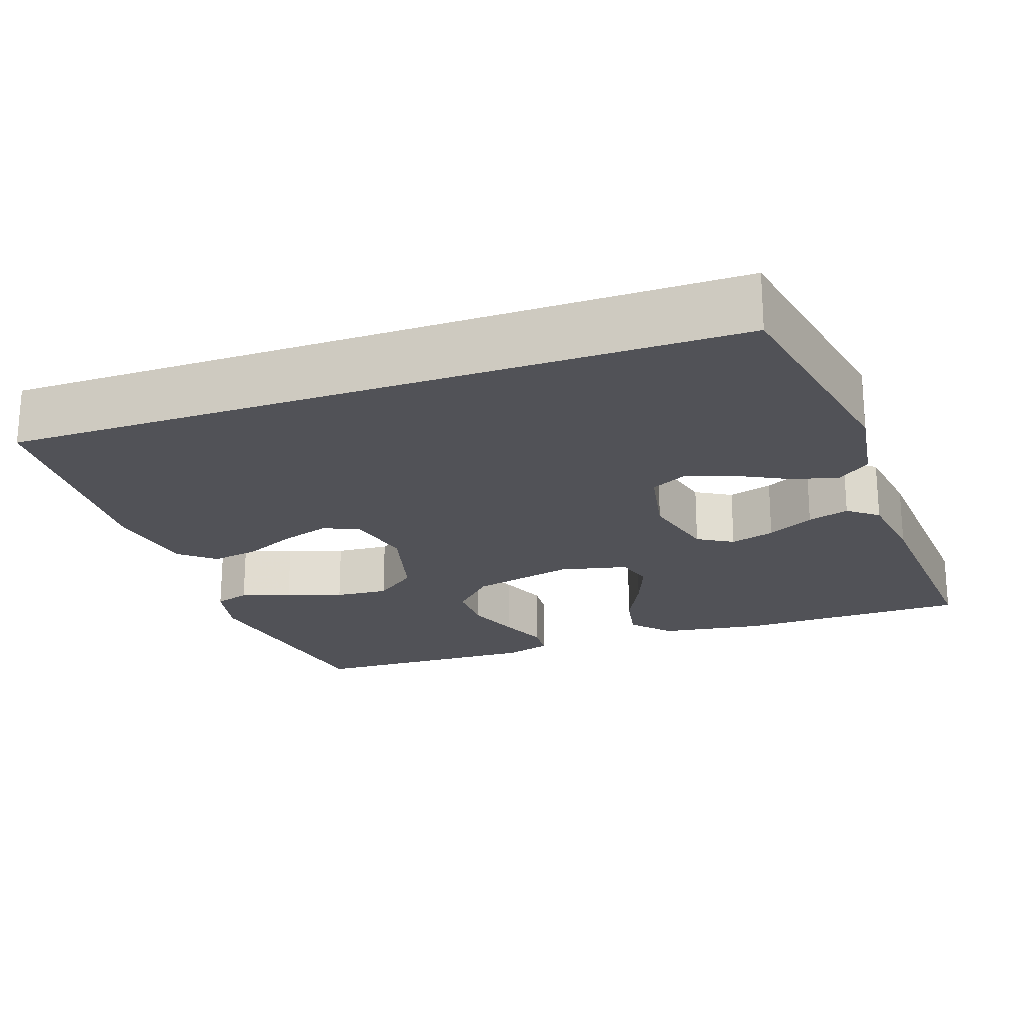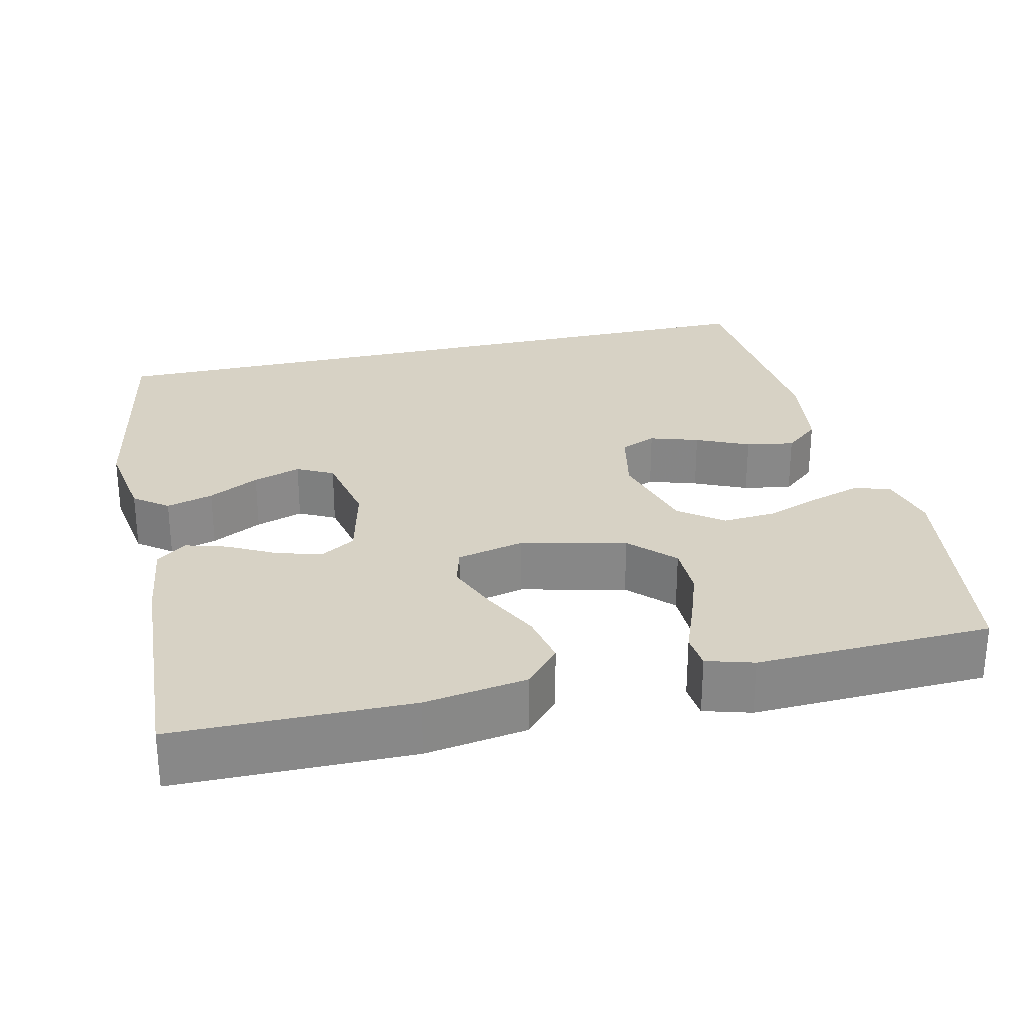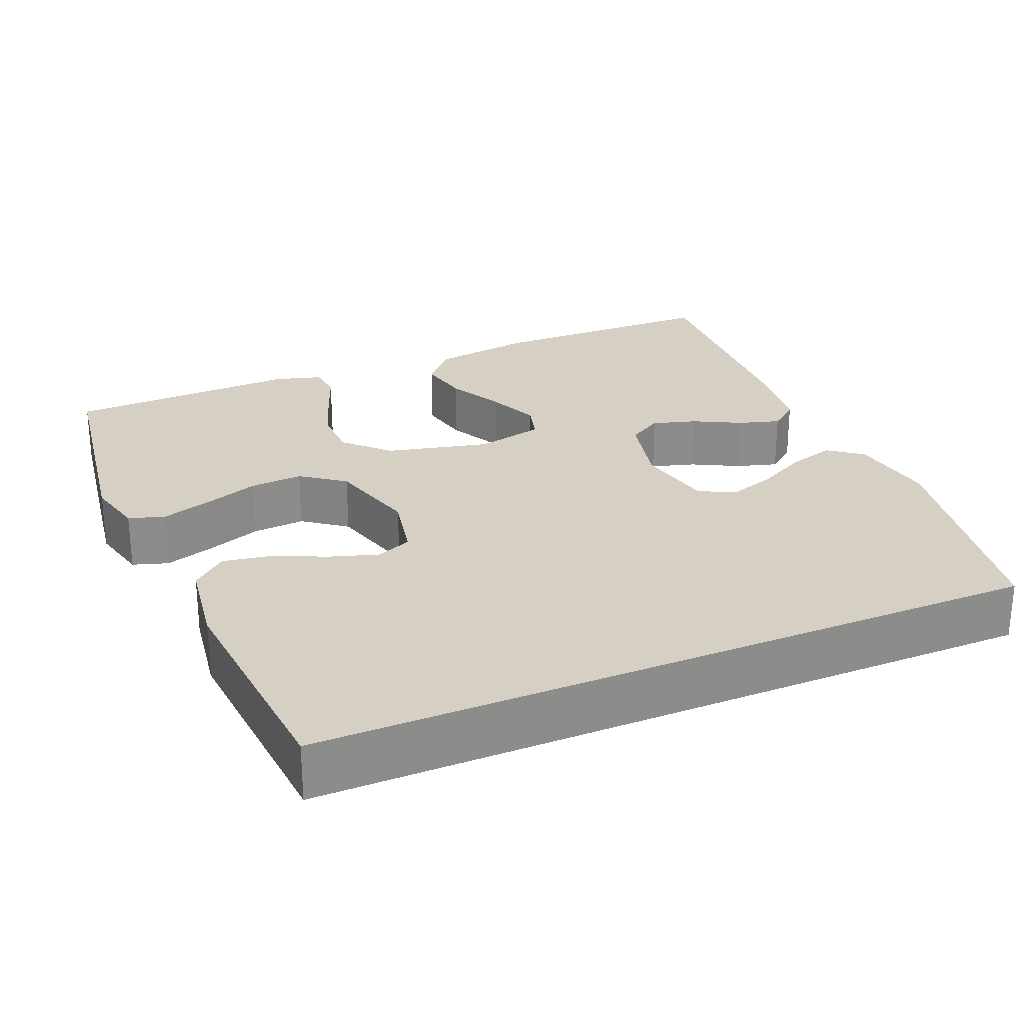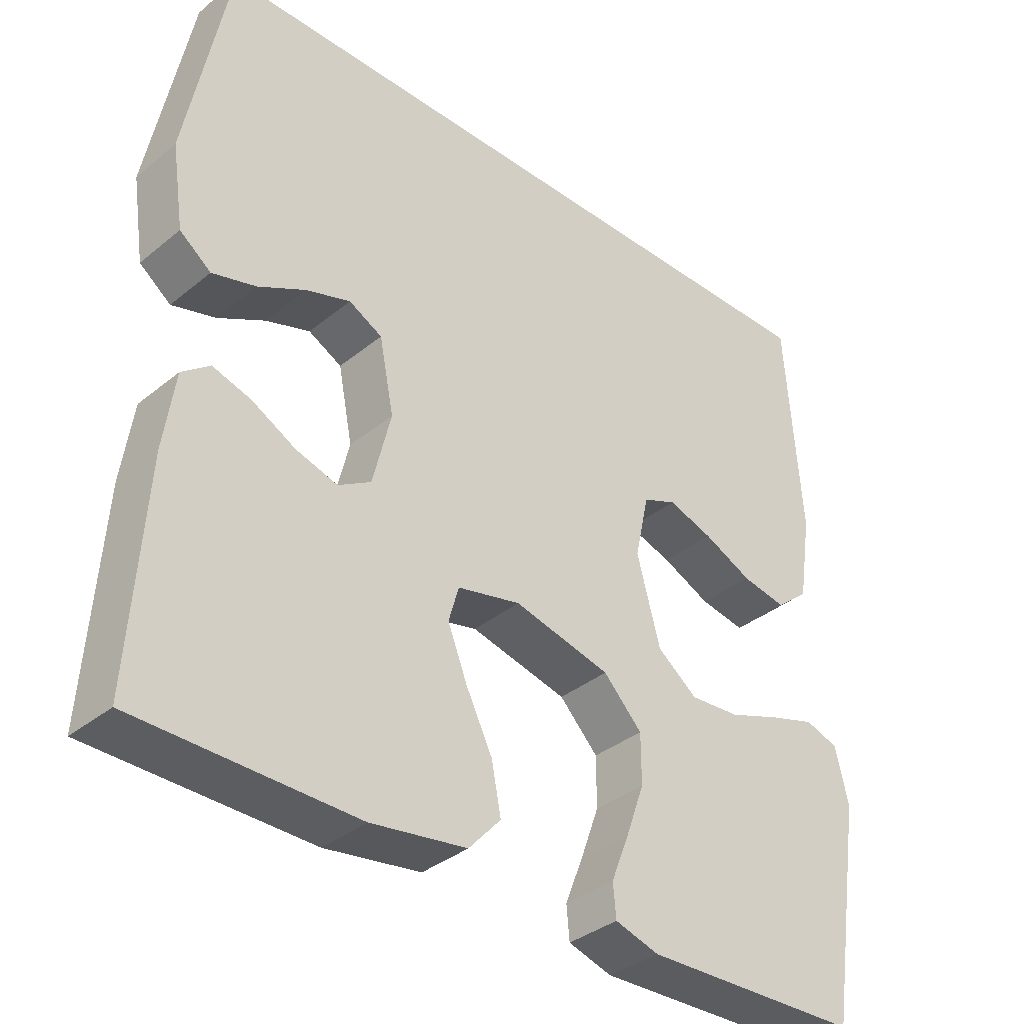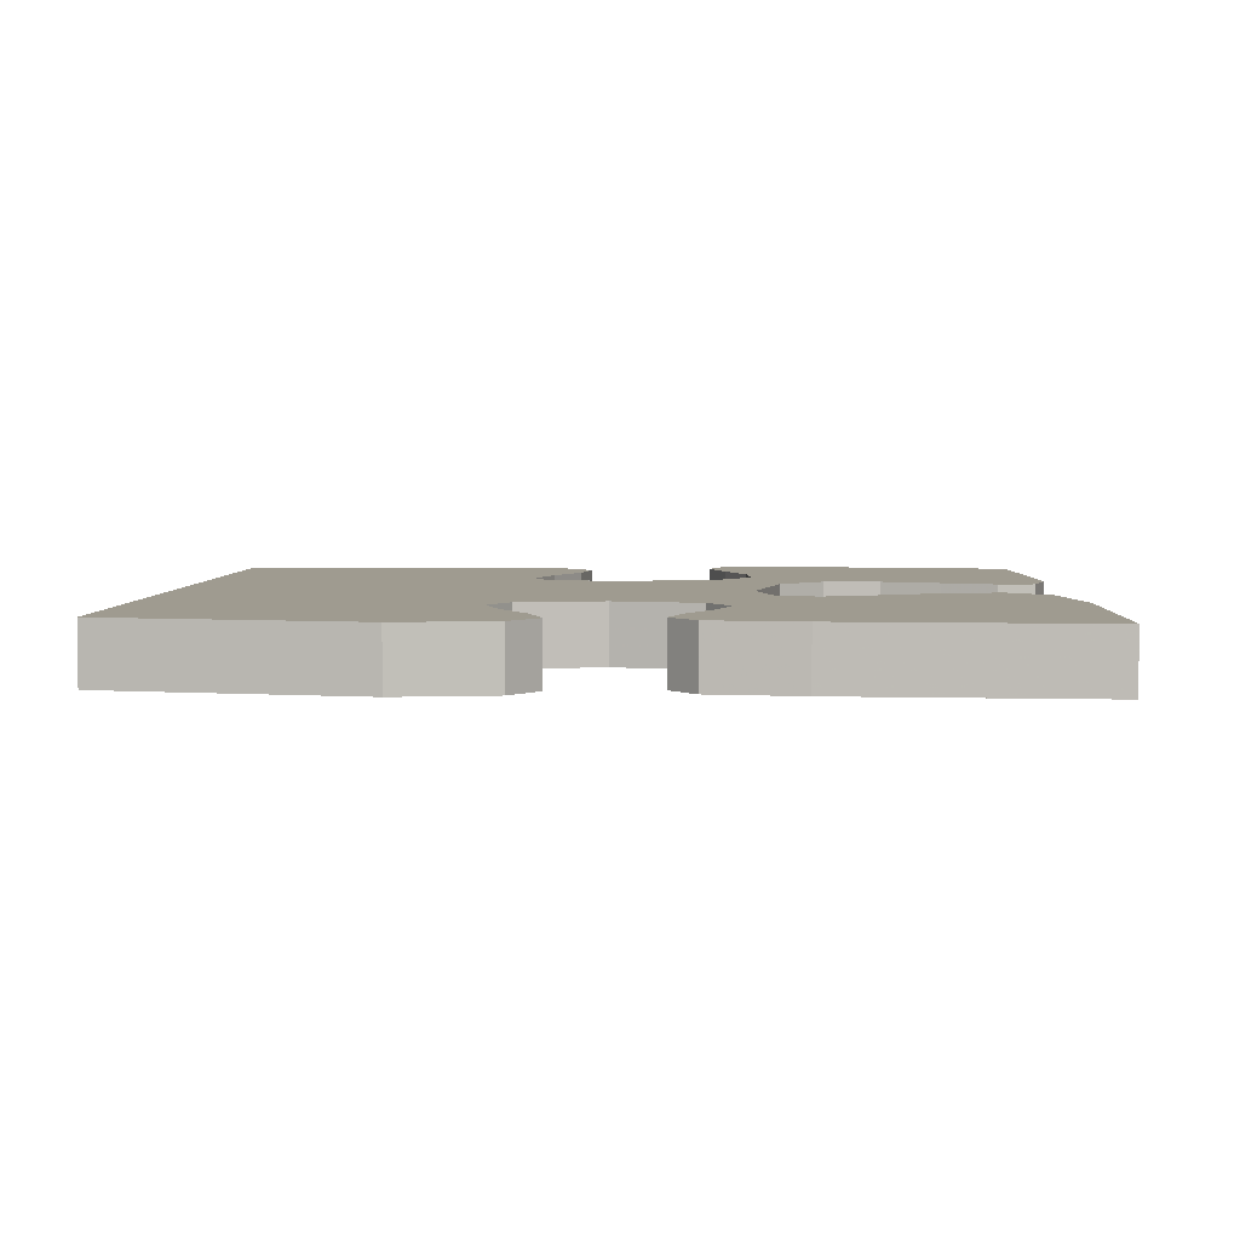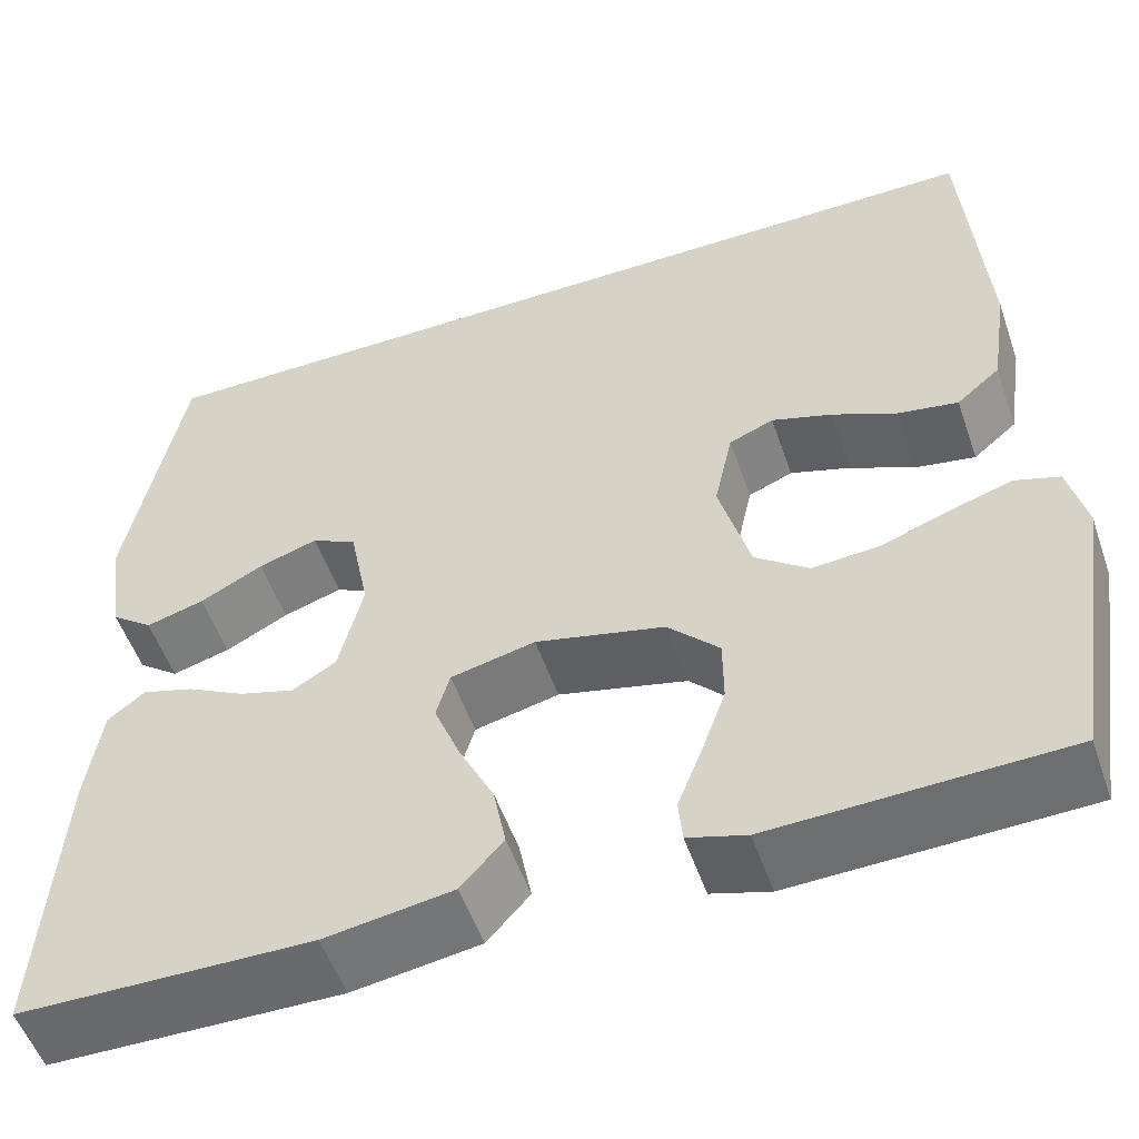
<metadata>
{"format":"obj","ext":"obj","renderer":"f3d","projection":"perspective","resolution":1024,"background":"white","views":[{"elev":-21.4,"azim":19.3,"up":"+Y"},{"elev":27.5,"azim":166.7,"up":"+Y"},{"elev":26.2,"azim":-23.2,"up":"+Y"},{"elev":-36.0,"azim":136.8,"up":"+Z"},{"elev":4.1,"azim":91.8,"up":"+Y"},{"elev":-53.5,"azim":-161.0,"up":"+Z"}]}
</metadata>
<code>
v -0.5 0.07 -0.5
v -0.547 0.07 -0.2
v -0.529 0.07 -0.124
v -0.483 0.07 -0.109
v -0.419 0.07 -0.129
v -0.348 0.07 -0.155
v -0.279 0.07 -0.16
v -0.224 0.07 -0.118
v -0.192 0.07 0
v -0.211 0.07 0.088
v -0.257 0.07 0.107
v -0.319 0.07 0.087
v -0.386 0.07 0.056
v -0.448 0.07 0.045
v -0.493 0.07 0.083
v -0.511 0.07 0.2
v -0.49 0.07 0.5
v 0.443 0.07 0.5
v 0.5 0.07 0.2
v 0.483 0.07 0.087
v 0.44 0.07 0.054
v 0.38 0.07 0.071
v 0.315 0.07 0.105
v 0.254 0.07 0.125
v 0.208 0.07 0.101
v 0.188 0.07 0
v 0.213 0.07 -0.102
v 0.258 0.07 -0.129
v 0.315 0.07 -0.112
v 0.375 0.07 -0.08
v 0.428 0.07 -0.064
v 0.466 0.07 -0.094
v 0.481 0.07 -0.2
v 0.5 0.07 -0.5
v 0.2 0.07 -0.504
v 0.069 0.07 -0.484
v 0.025 0.07 -0.435
v 0.038 0.07 -0.368
v 0.074 0.07 -0.295
v 0.101 0.07 -0.227
v 0.087 0.07 -0.178
v 0 0.07 -0.158
v -0.133 0.07 -0.19
v -0.186 0.07 -0.245
v -0.186 0.07 -0.313
v -0.161 0.07 -0.383
v -0.136 0.07 -0.447
v -0.14 0.07 -0.492
v -0.2 0.07 -0.51
v -0.5 0 -0.5
v -0.547 0 -0.2
v -0.529 0 -0.124
v -0.483 0 -0.109
v -0.419 0 -0.129
v -0.348 0 -0.155
v -0.279 0 -0.16
v -0.224 0 -0.118
v -0.192 0 0
v -0.211 0 0.088
v -0.257 0 0.107
v -0.319 0 0.087
v -0.386 0 0.056
v -0.448 0 0.045
v -0.493 0 0.083
v -0.511 0 0.2
v -0.49 0 0.5
v 0.443 0 0.5
v 0.5 0 0.2
v 0.483 0 0.087
v 0.44 0 0.054
v 0.38 0 0.071
v 0.315 0 0.105
v 0.254 0 0.125
v 0.208 0 0.101
v 0.188 0 0
v 0.213 0 -0.102
v 0.258 0 -0.129
v 0.315 0 -0.112
v 0.375 0 -0.08
v 0.428 0 -0.064
v 0.466 0 -0.094
v 0.481 0 -0.2
v 0.5 0 -0.5
v 0.2 0 -0.504
v 0.069 0 -0.484
v 0.025 0 -0.435
v 0.038 0 -0.368
v 0.074 0 -0.295
v 0.101 0 -0.227
v 0.087 0 -0.178
v 0 0 -0.158
v -0.133 0 -0.19
v -0.186 0 -0.245
v -0.186 0 -0.313
v -0.161 0 -0.383
v -0.136 0 -0.447
v -0.14 0 -0.492
v -0.2 0 -0.51
f 46 47 48 49
f 45 46 49 1
f 44 45 1 2
f 43 44 2
f 42 43 2
f 36 37 38 39
f 36 39 40
f 35 36 40
f 34 35 40 41
f 32 33 34 41
f 29 30 31 32
f 28 29 32
f 20 21 22 23
f 20 23 24
f 19 20 24
f 18 19 24
f 17 18 24 25
f 12 13 14 15
f 11 12 15 16
f 3 4 5 6
f 2 3 6
f 2 6 7
f 42 2 7
f 28 32 41
f 27 28 41 42
f 26 27 42 7
f 11 16 17 25
f 10 11 25 26
f 9 10 26
f 8 9 26
f 7 8 26
f 98 97 96 95
f 50 98 95 94
f 51 50 94 93
f 51 93 92
f 51 92 91
f 88 87 86 85
f 89 88 85
f 89 85 84
f 90 89 84 83
f 90 83 82 81
f 81 80 79 78
f 81 78 77
f 72 71 70 69
f 73 72 69
f 73 69 68
f 73 68 67
f 74 73 67 66
f 64 63 62 61
f 65 64 61 60
f 55 54 53 52
f 55 52 51
f 56 55 51
f 56 51 91
f 90 81 77
f 91 90 77 76
f 56 91 76 75
f 74 66 65 60
f 75 74 60 59
f 75 59 58
f 75 58 57
f 75 57 56
f 1 50 51 2
f 2 51 52 3
f 3 52 53 4
f 4 53 54 5
f 5 54 55 6
f 6 55 56 7
f 7 56 57 8
f 8 57 58 9
f 9 58 59 10
f 10 59 60 11
f 11 60 61 12
f 12 61 62 13
f 13 62 63 14
f 14 63 64 15
f 15 64 65 16
f 16 65 66 17
f 17 66 67 18
f 18 67 68 19
f 19 68 69 20
f 20 69 70 21
f 21 70 71 22
f 22 71 72 23
f 23 72 73 24
f 24 73 74 25
f 25 74 75 26
f 26 75 76 27
f 27 76 77 28
f 28 77 78 29
f 29 78 79 30
f 30 79 80 31
f 31 80 81 32
f 32 81 82 33
f 33 82 83 34
f 34 83 84 35
f 35 84 85 36
f 36 85 86 37
f 37 86 87 38
f 38 87 88 39
f 39 88 89 40
f 40 89 90 41
f 41 90 91 42
f 42 91 92 43
f 43 92 93 44
f 44 93 94 45
f 45 94 95 46
f 46 95 96 47
f 47 96 97 48
f 48 97 98 49
f 49 98 50 1

</code>
